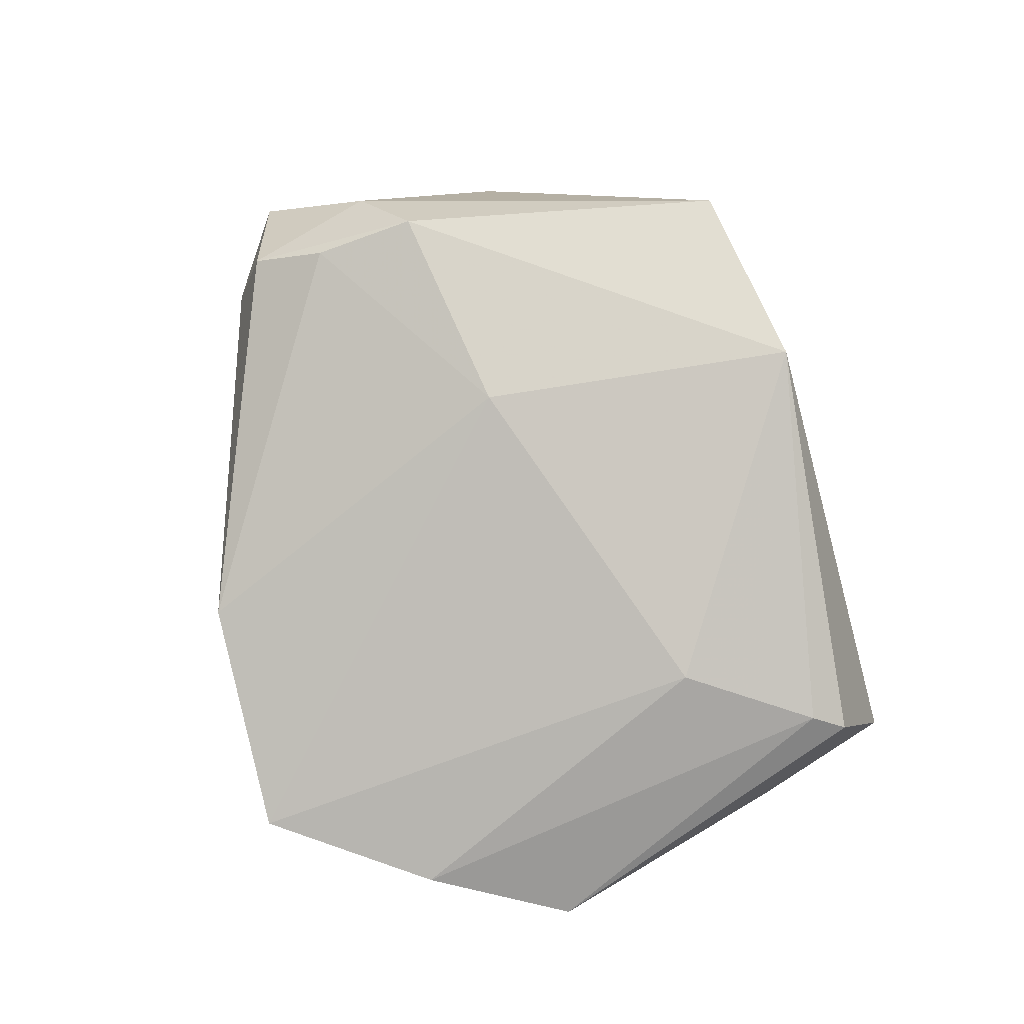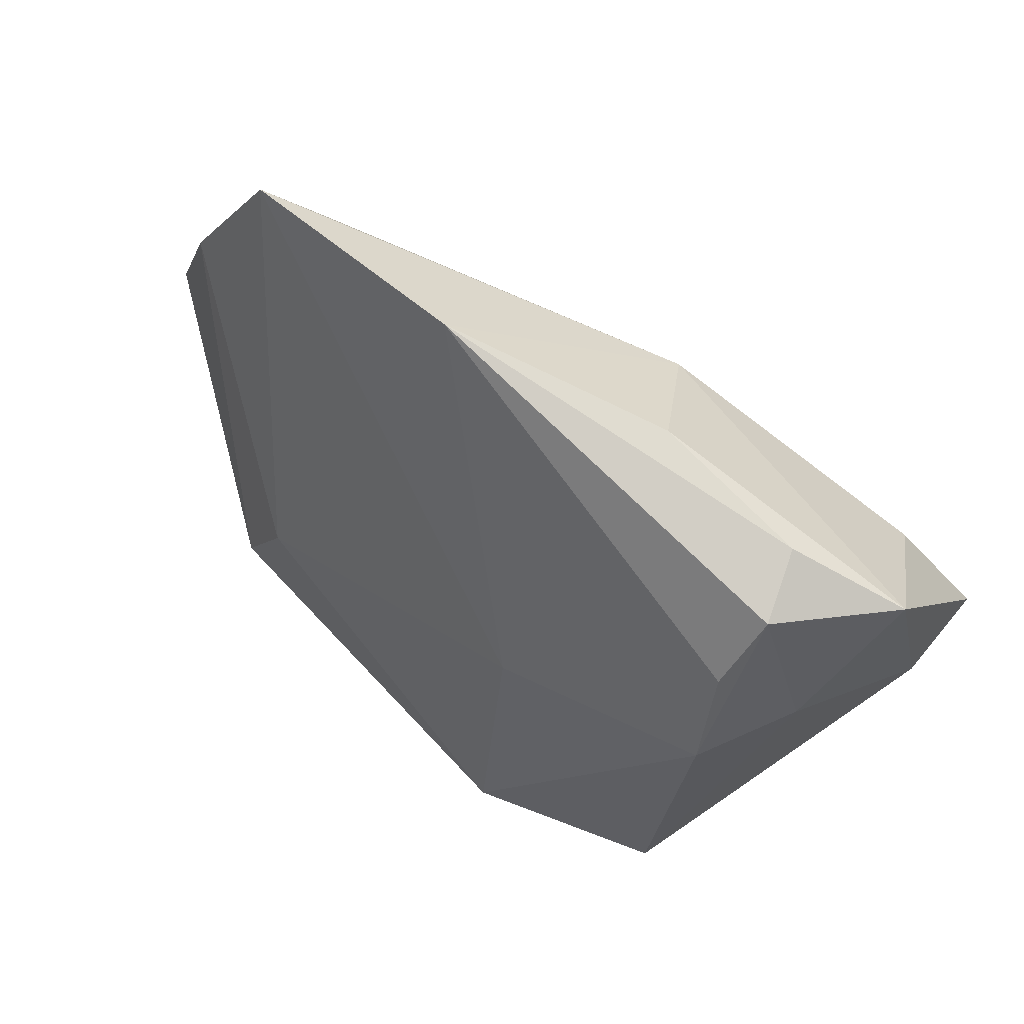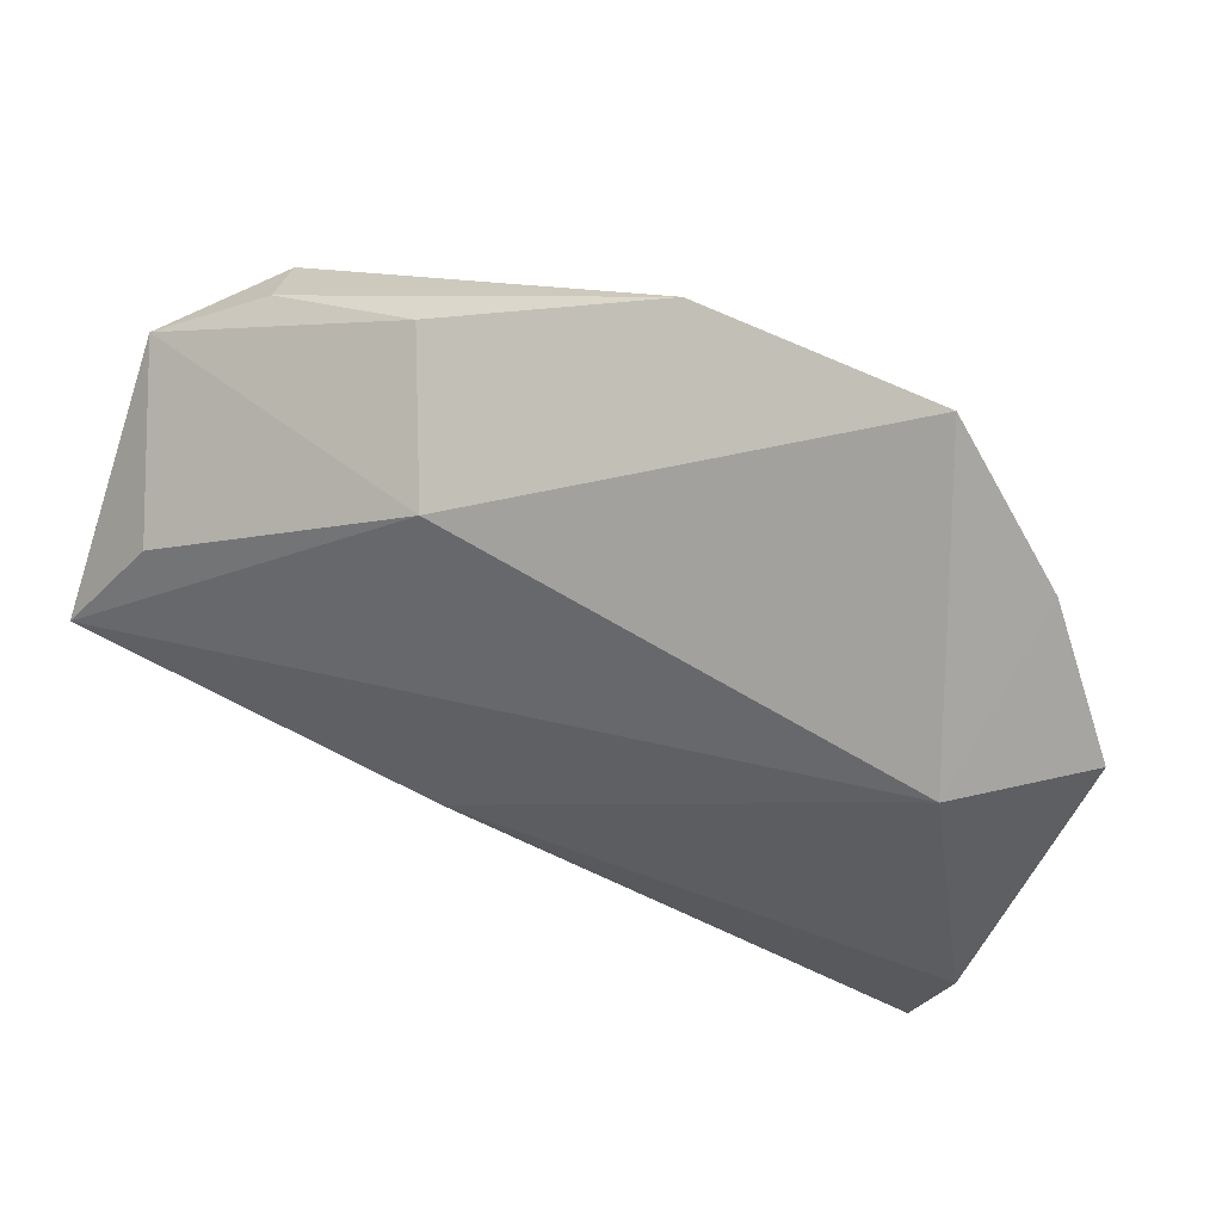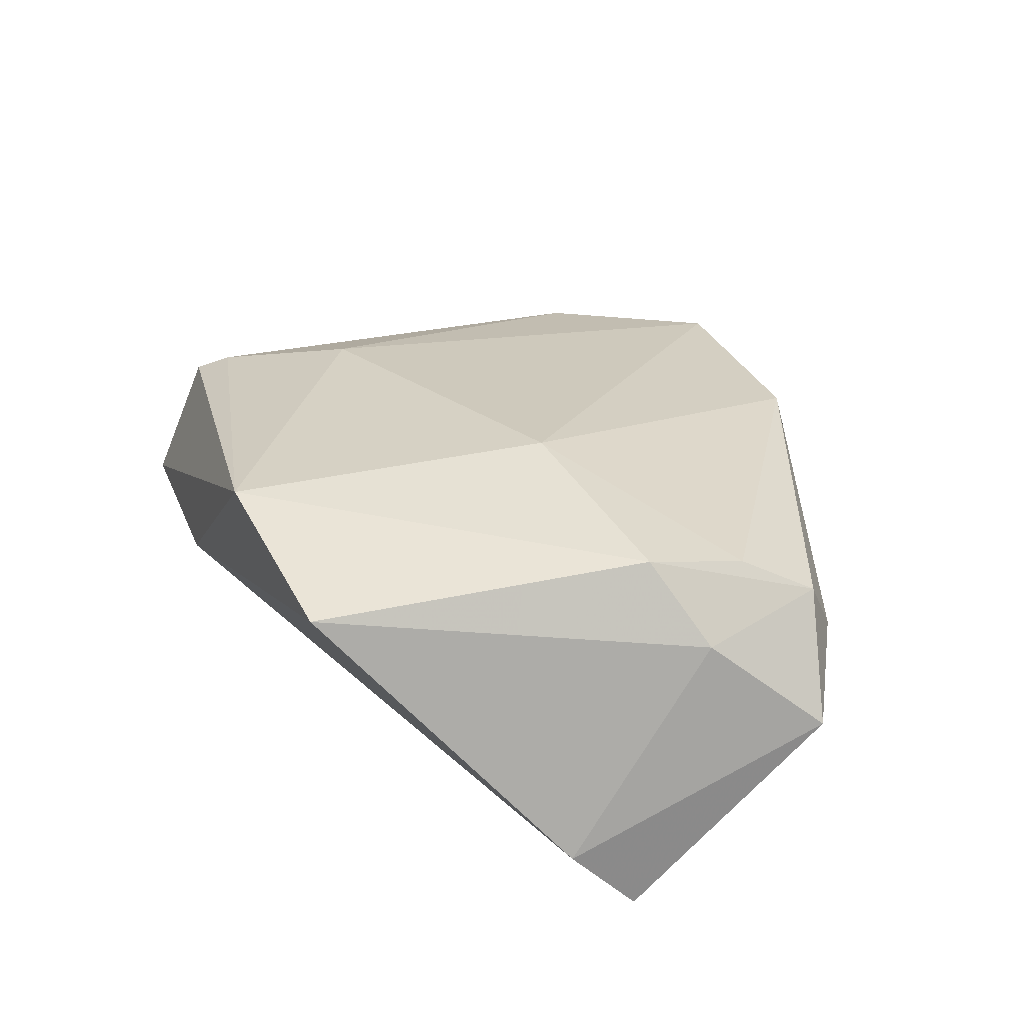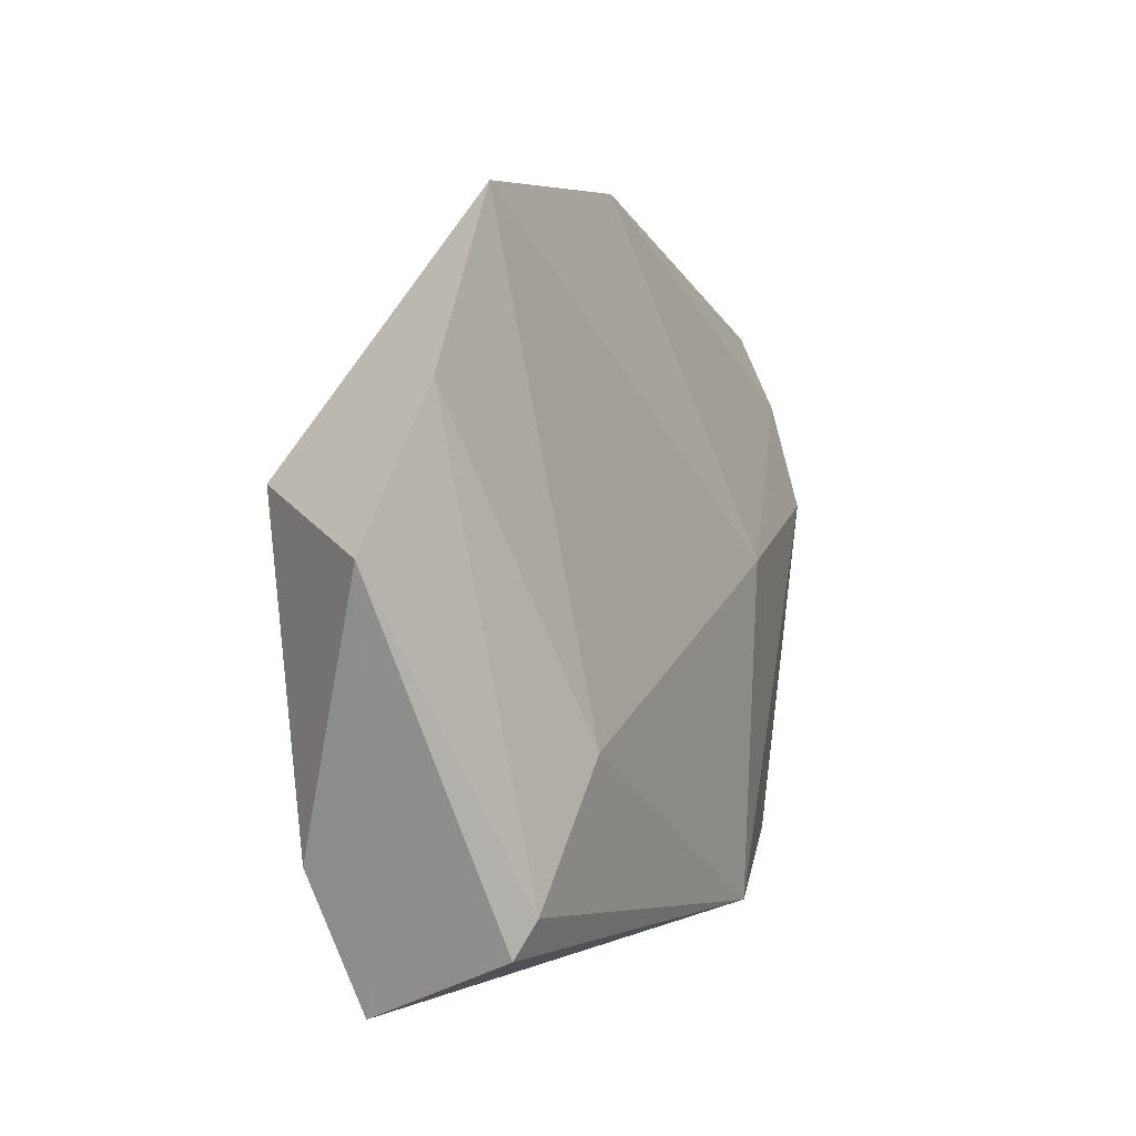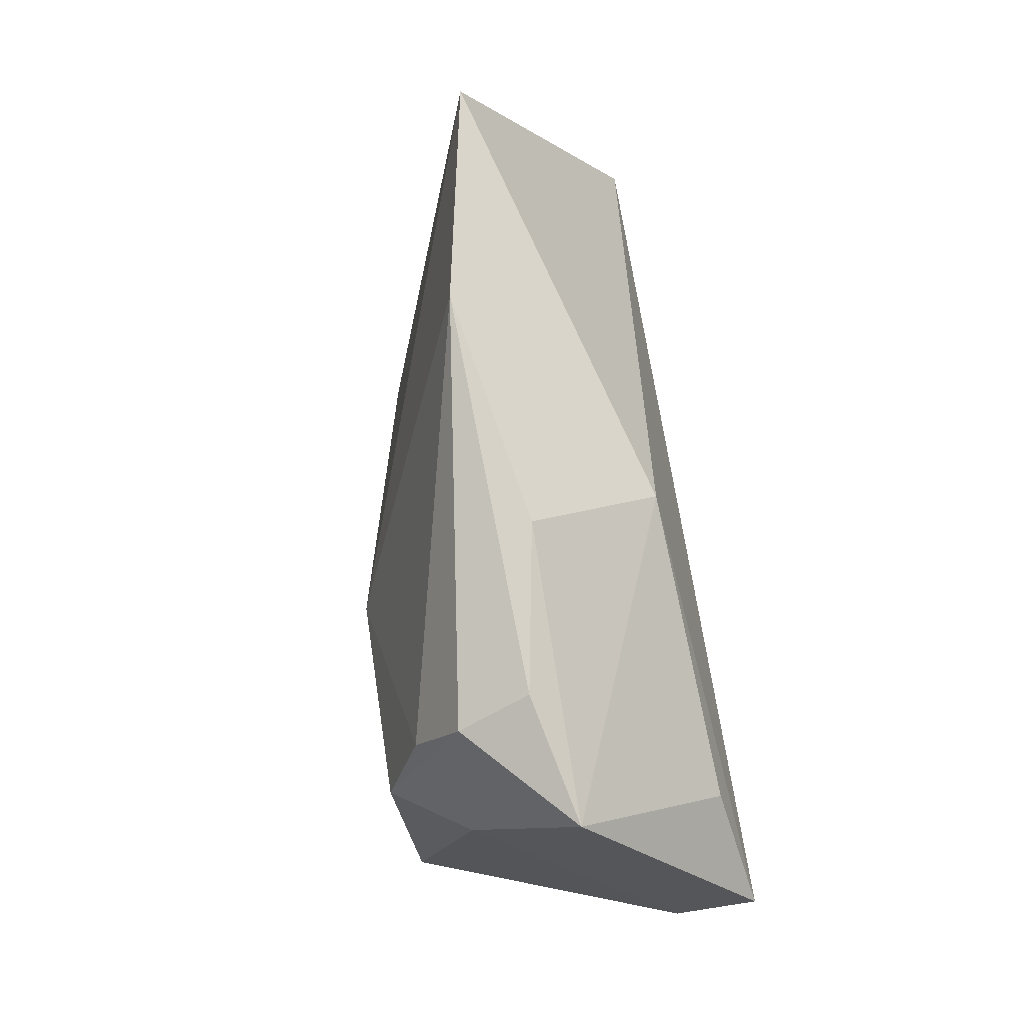
<metadata>
{"format":"obj","ext":"obj","renderer":"f3d","projection":"perspective","resolution":1024,"background":"white","views":[{"elev":76.1,"azim":-104.7,"up":"+Z"},{"elev":56.9,"azim":31.5,"up":"+Y"},{"elev":50.6,"azim":-159.0,"up":"+Y"},{"elev":39.4,"azim":71.0,"up":"+Z"},{"elev":6.2,"azim":-75.0,"up":"+Y"},{"elev":60.4,"azim":81.1,"up":"+Y"}]}
</metadata>
<code>
v 0.05848 -0.0001526 -0.02075
v 0.04861 0.01328 0.01393
v 0.03984 0.007658 0.02319
v -0.05118 0.02808 0.0002138
v 0.04871 0.01275 -0.01723
v -0.006338 0.04862 0.008011
v 0.01092 0.002977 0.023
v 0.006905 -0.04011 0.02235
v 0.05562 0.02728 0.001919
v -0.04572 -0.03542 0.007013
v 0.0413 0.03452 0.005799
v -0.04577 0.01599 -0.02075
v -0.03373 -0.01427 0.01363
v -0.0146 -0.04345 -0.003498
v 0.02189 0.04058 0.002418
v 0.04294 0.03064 0.01445
v -0.03746 0.04887 0.002203
v -0.04461 -0.04345 -0.01025
v 0.03306 -0.03642 0.01984
v 0.05584 -0.008307 -0.01176
v -0.05032 -0.02525 -0.0153
v -0.04351 -0.03096 0.00934
v 0.01472 0.02972 -0.01455
v 0.0398 0.02122 0.01945
v -0.06046 0.009652 -0.00531
v 0.0118 -0.01374 -0.02075
f 20 1 9
f 21 18 25
f 12 21 25
f 14 20 19
f 1 20 14
f 18 21 26
f 1 14 26
f 26 14 18
f 26 12 1
f 21 12 26
f 25 18 10
f 10 22 25
f 25 22 4
f 4 12 25
f 17 12 4
f 1 12 23
f 23 12 17
f 2 20 9
f 19 20 2
f 6 23 17
f 7 6 17
f 24 6 7
f 9 1 5
f 5 23 9
f 1 23 5
f 16 6 24
f 16 2 9
f 9 23 15
f 23 6 15
f 17 4 13
f 13 7 17
f 13 4 22
f 24 7 3
f 19 2 3
f 3 16 24
f 2 16 3
f 11 16 9
f 9 15 11
f 6 16 11
f 11 15 6
f 7 13 8
f 19 3 8
f 8 3 7
f 8 13 22
f 22 10 8
f 8 14 19
f 18 14 8
f 8 10 18

</code>
